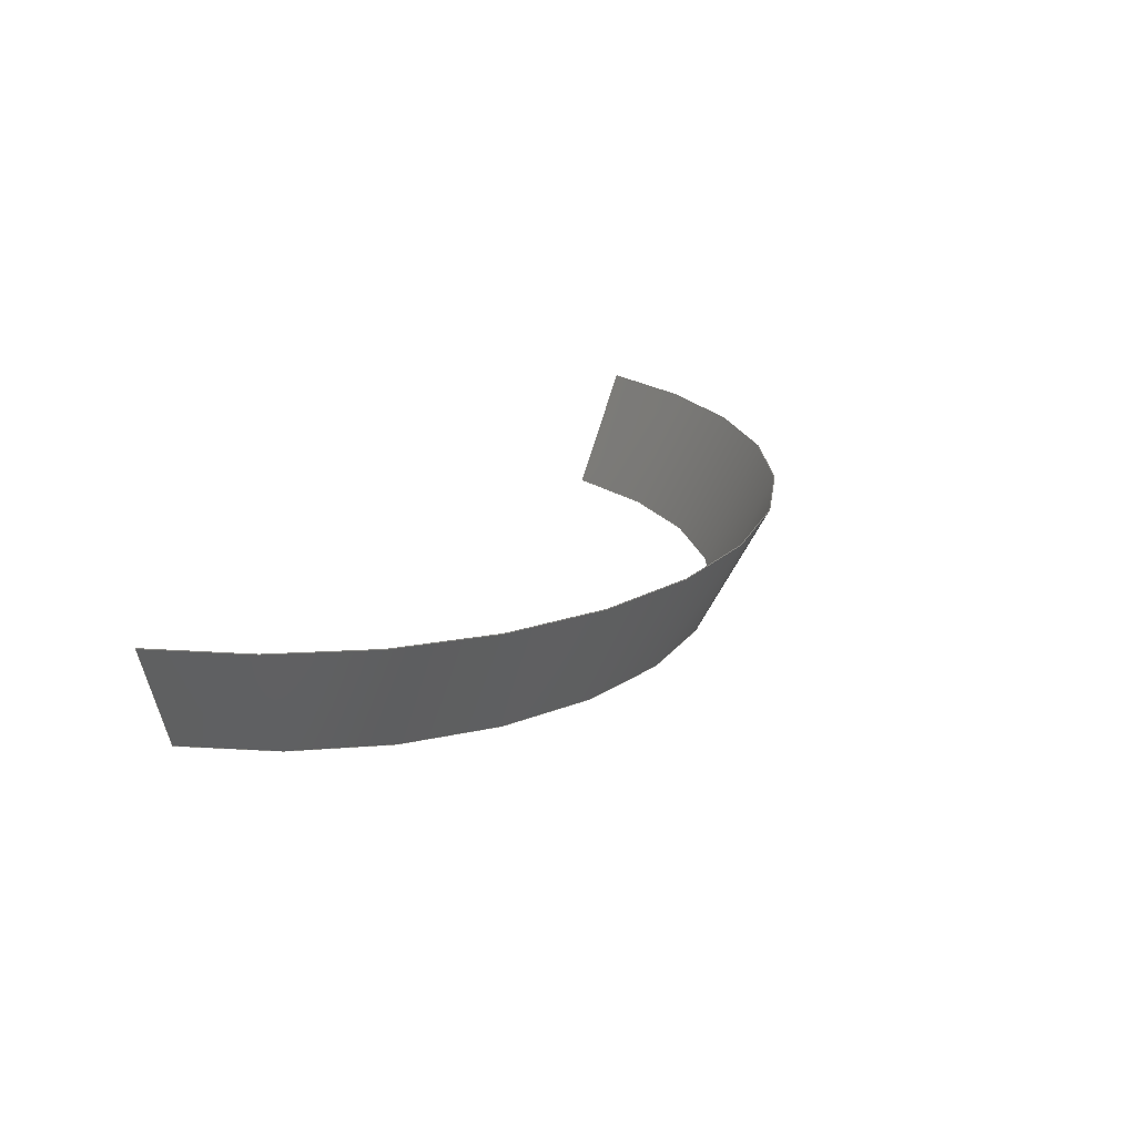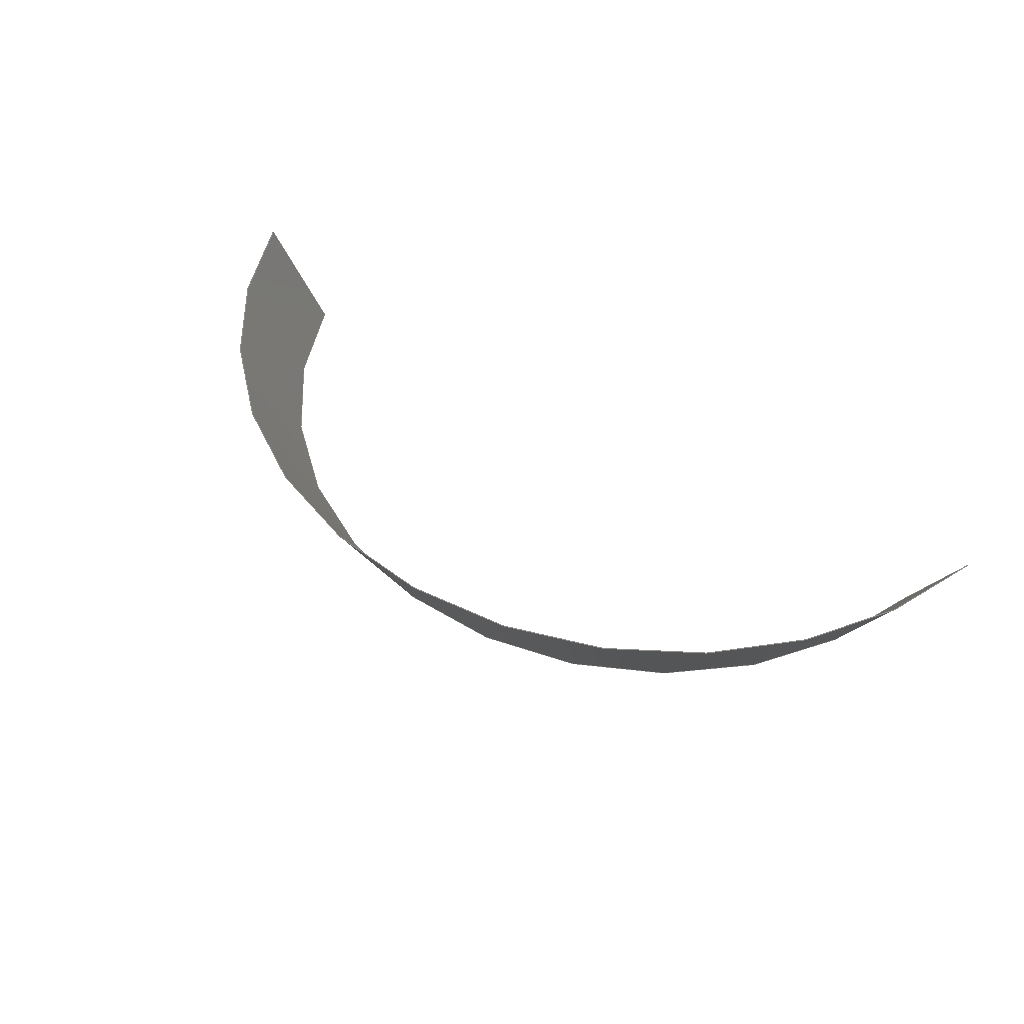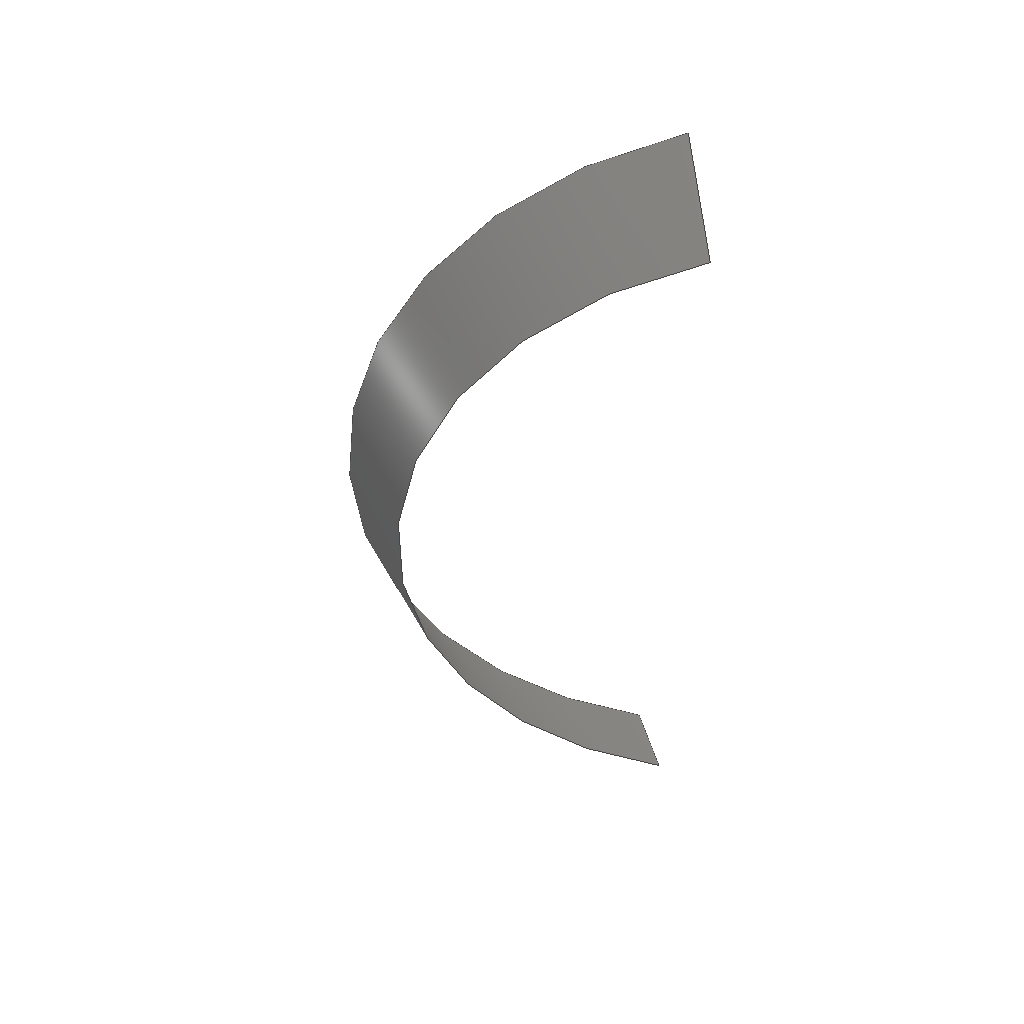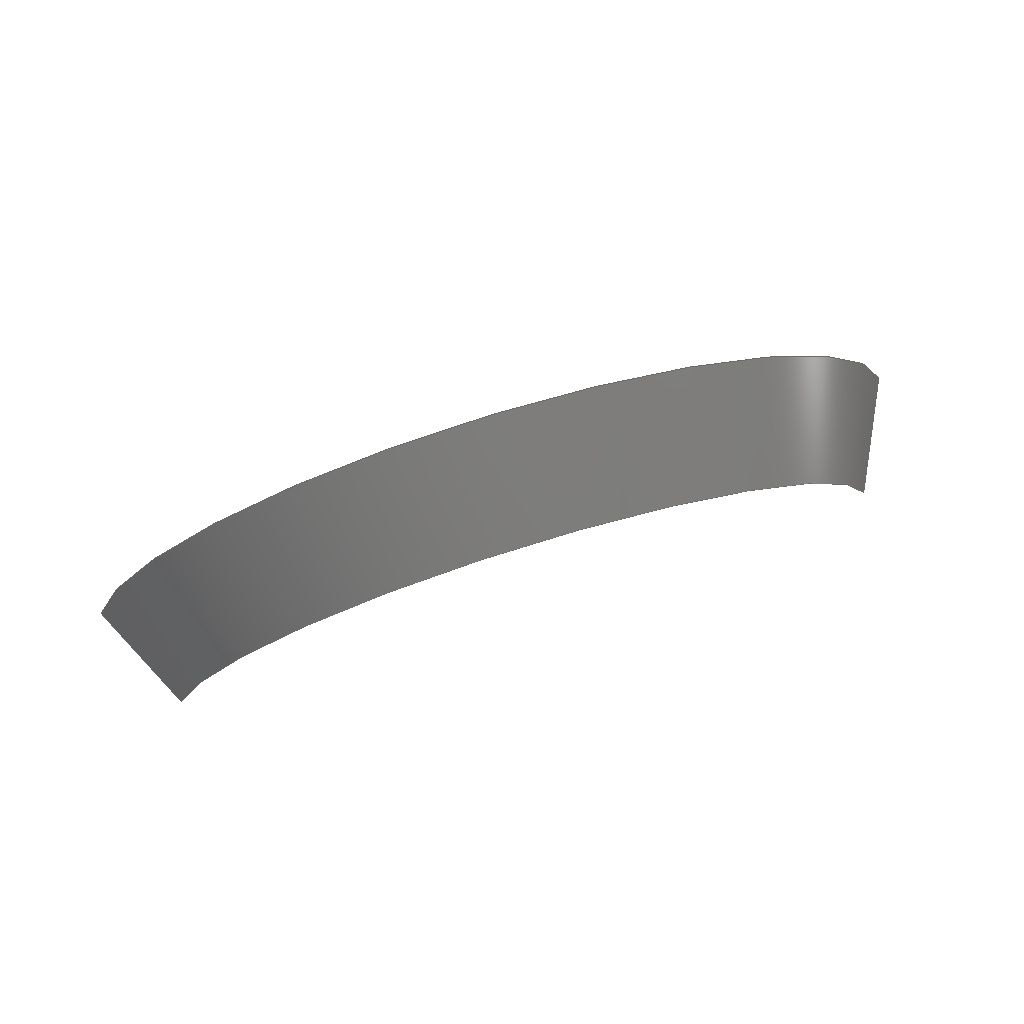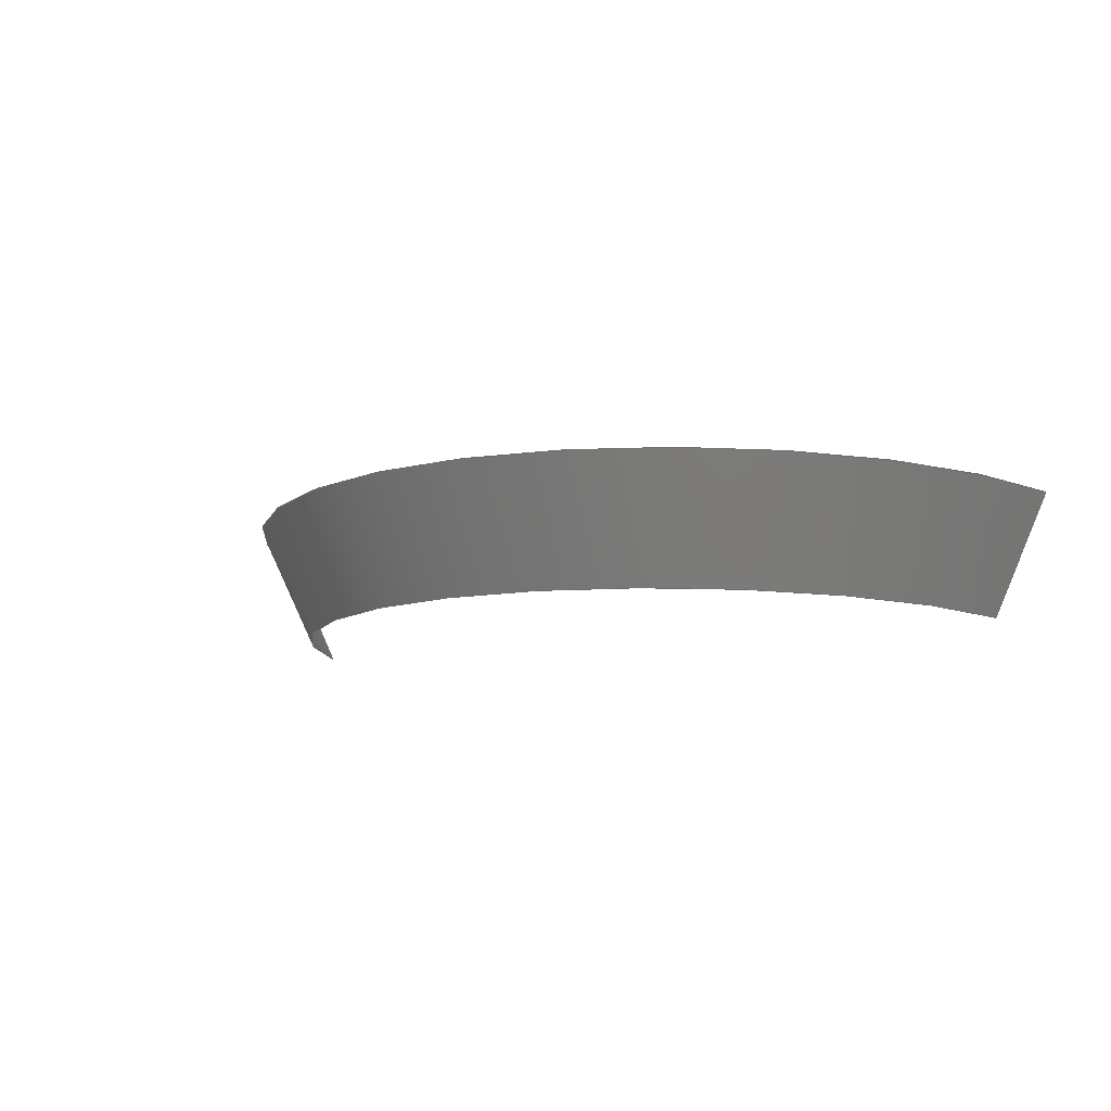
<metadata>
{"format":"step","ext":"stp","renderer":"f3d","projection":"perspective","resolution":1024,"background":"white","views":[{"elev":23.1,"azim":117.0,"up":"+Z"},{"elev":49.1,"azim":-146.5,"up":"+Z"},{"elev":-44.1,"azim":-89.7,"up":"+Z"},{"elev":78.1,"azim":161.3,"up":"+Y"},{"elev":-12.2,"azim":-151.0,"up":"+Z"}]}
</metadata>
<code>
ISO-10303-21;
DATA;
#1 = APPLICATION_PROTOCOL_DEFINITION('committee draft',
  'automotive_design',1997,#2);
#2 = APPLICATION_CONTEXT(
  'core data for automotive mechanical design processes');
#3 = SHAPE_DEFINITION_REPRESENTATION(#4,#10);
#4 = PRODUCT_DEFINITION_SHAPE('','',#5);
#5 = PRODUCT_DEFINITION('design','',#6,#9);
#6 = PRODUCT_DEFINITION_FORMATION('','',#7);
#7 = PRODUCT('Open CASCADE STEP translator 6.8 940',
  'Open CASCADE STEP translator 6.8 940','',(#8));
#8 = MECHANICAL_CONTEXT('',#2,'mechanical');
#9 = PRODUCT_DEFINITION_CONTEXT('part definition',#2,'design');
#10 = MANIFOLD_SURFACE_SHAPE_REPRESENTATION('',(#11,#15),#179);
#11 = AXIS2_PLACEMENT_3D('',#12,#13,#14);
#12 = CARTESIAN_POINT('',(0,0,0));
#13 = DIRECTION('',(0,0,1));
#14 = DIRECTION('',(1,0,-0));
#15 = SHELL_BASED_SURFACE_MODEL('',(#16));
#16 = OPEN_SHELL('',(#17));
#17 = ADVANCED_FACE('',(#18),#33,.T.);
#18 = FACE_BOUND('',#19,.T.);
#19 = EDGE_LOOP('',(#20,#66,#104,#143));
#20 = ORIENTED_EDGE('',*,*,#21,.F.);
#21 = EDGE_CURVE('',#22,#24,#26,.T.);
#22 = VERTEX_POINT('',#23);
#23 = CARTESIAN_POINT('',(-6.717,-0.1467,
    -1.169));
#24 = VERTEX_POINT('',#25);
#25 = CARTESIAN_POINT('',(6.768,-0.1213,-0.8304
    ));
#26 = SURFACE_CURVE('',#27,(#32),.PCURVE_S1);
#27 = CIRCLE('',#28,6.999);
#28 = AXIS2_PLACEMENT_3D('',#29,#30,#31);
#29 = CARTESIAN_POINT('',(0.02884,-2.004,
    -0.9988));
#30 = DIRECTION('',(0.0251,-0.0004318,-0.9997
    ));
#31 = DIRECTION('',(-0.9638,0.2654,-0.02431)
  );
#32 = PCURVE('',#33,#38);
#33 = CONICAL_SURFACE('',#34,7.499,0.4636);
#34 = AXIS2_PLACEMENT_3D('',#35,#36,#37);
#35 = CARTESIAN_POINT('',(0.003741,-2.003,
    0.0009593));
#36 = DIRECTION('',(-0.0251,0.0004318,0.9997)
  );
#37 = DIRECTION('',(-0.9714,-0.2364,-0.02428)
  );
#38 = DEFINITIONAL_REPRESENTATION('',(#39),#65);
#39 = B_SPLINE_CURVE_WITH_KNOTS('',3,(#40,#41,#42,#43,#44,#45,#46,#47,
    #48,#49,#50,#51,#52,#53,#54,#55,#56,#57,#58,#59,#60,#61,#62,#63,#64)
  ,.UNSPECIFIED.,.F.,.F.,(4,1,1,1,1,1,1,1,1,1,1,1,1,1,1,1,1,1,1,1,1,1,4)
  ,(0,0.1182,0.2364,0.3546,0.4729,
    0.5911,0.7093,0.8275,0.9457,
    1.064,1.182,1.3,1.419,
    1.537,1.655,1.773,1.891,
    2.01,2.128,2.246,2.364,
    2.482,2.601),.QUASI_UNIFORM_KNOTS.);
#40 = CARTESIAN_POINT('',(5.776,-1));
#41 = CARTESIAN_POINT('',(5.737,-1));
#42 = CARTESIAN_POINT('',(5.658,-1));
#43 = CARTESIAN_POINT('',(5.54,-1));
#44 = CARTESIAN_POINT('',(5.421,-1));
#45 = CARTESIAN_POINT('',(5.303,-1));
#46 = CARTESIAN_POINT('',(5.185,-1));
#47 = CARTESIAN_POINT('',(5.067,-1));
#48 = CARTESIAN_POINT('',(4.948,-1));
#49 = CARTESIAN_POINT('',(4.83,-1));
#50 = CARTESIAN_POINT('',(4.712,-1));
#51 = CARTESIAN_POINT('',(4.594,-1));
#52 = CARTESIAN_POINT('',(4.476,-1));
#53 = CARTESIAN_POINT('',(4.357,-1));
#54 = CARTESIAN_POINT('',(4.239,-1));
#55 = CARTESIAN_POINT('',(4.121,-1));
#56 = CARTESIAN_POINT('',(4.003,-1));
#57 = CARTESIAN_POINT('',(3.885,-1));
#58 = CARTESIAN_POINT('',(3.766,-1));
#59 = CARTESIAN_POINT('',(3.648,-1));
#60 = CARTESIAN_POINT('',(3.53,-1));
#61 = CARTESIAN_POINT('',(3.412,-1));
#62 = CARTESIAN_POINT('',(3.293,-1));
#63 = CARTESIAN_POINT('',(3.215,-1));
#64 = CARTESIAN_POINT('',(3.175,-1));
#65 = ( GEOMETRIC_REPRESENTATION_CONTEXT(2) 
PARAMETRIC_REPRESENTATION_CONTEXT() REPRESENTATION_CONTEXT('2D SPACE',''
  ) );
#66 = ORIENTED_EDGE('',*,*,#67,.F.);
#67 = EDGE_CURVE('',#68,#22,#70,.T.);
#68 = VERTEX_POINT('',#69);
#69 = CARTESIAN_POINT('',(-7.731,0.1195,0.8062)
  );
#70 = SURFACE_CURVE('',#71,(#75),.PCURVE_S1);
#71 = LINE('',#72,#73);
#72 = CARTESIAN_POINT('',(-7.731,0.1195,0.8062));
#73 = VECTOR('',#74,1);
#74 = DIRECTION('',(0.4534,-0.119,-0.8833));
#75 = PCURVE('',#33,#76);
#76 = DEFINITIONAL_REPRESENTATION('',(#77),#103);
#77 = B_SPLINE_CURVE_WITH_KNOTS('',3,(#78,#79,#80,#81,#82,#83,#84,#85,
    #86,#87,#88,#89,#90,#91,#92,#93,#94,#95,#96,#97,#98,#99,#100,#101,
    #102),.UNSPECIFIED.,.F.,.F.,(4,1,1,1,1,1,1,1,1,1,1,1,1,1,1,1,1,1,1,1
    ,1,1,4),(0,0.1016,0.2033,0.3049,
    0.4066,0.5082,0.6099,0.7115,
    0.8131,0.9148,1.016,1.118,
    1.22,1.321,1.423,1.525,
    1.626,1.728,1.83,1.931,
    2.033,2.134,2.236),
  .QUASI_UNIFORM_KNOTS.);
#78 = CARTESIAN_POINT('',(5.776,1));
#79 = CARTESIAN_POINT('',(5.776,0.9698));
#80 = CARTESIAN_POINT('',(5.776,0.9092));
#81 = CARTESIAN_POINT('',(5.776,0.8182));
#82 = CARTESIAN_POINT('',(5.776,0.7273));
#83 = CARTESIAN_POINT('',(5.776,0.6364));
#84 = CARTESIAN_POINT('',(5.776,0.5455));
#85 = CARTESIAN_POINT('',(5.776,0.4546));
#86 = CARTESIAN_POINT('',(5.776,0.3637));
#87 = CARTESIAN_POINT('',(5.776,0.2727));
#88 = CARTESIAN_POINT('',(5.776,0.1818));
#89 = CARTESIAN_POINT('',(5.776,0.09092));
#90 = CARTESIAN_POINT('',(5.776,-1.6e-10));
#91 = CARTESIAN_POINT('',(5.776,-0.09092));
#92 = CARTESIAN_POINT('',(5.776,-0.1818));
#93 = CARTESIAN_POINT('',(5.776,-0.2727));
#94 = CARTESIAN_POINT('',(5.776,-0.3637));
#95 = CARTESIAN_POINT('',(5.776,-0.4546));
#96 = CARTESIAN_POINT('',(5.776,-0.5455));
#97 = CARTESIAN_POINT('',(5.776,-0.6364));
#98 = CARTESIAN_POINT('',(5.776,-0.7273));
#99 = CARTESIAN_POINT('',(5.776,-0.8182));
#100 = CARTESIAN_POINT('',(5.776,-0.9092));
#101 = CARTESIAN_POINT('',(5.776,-0.9698));
#102 = CARTESIAN_POINT('',(5.776,-1));
#103 = ( GEOMETRIC_REPRESENTATION_CONTEXT(2) 
PARAMETRIC_REPRESENTATION_CONTEXT() REPRESENTATION_CONTEXT('2D SPACE',''
  ) );
#104 = ORIENTED_EDGE('',*,*,#105,.F.);
#105 = EDGE_CURVE('',#106,#68,#108,.T.);
#106 = VERTEX_POINT('',#107);
#107 = CARTESIAN_POINT('',(7.68,0.1485,1.193)
  );
#108 = SURFACE_CURVE('',#109,(#114),.PCURVE_S1);
#109 = CIRCLE('',#110,7.999);
#110 = AXIS2_PLACEMENT_3D('',#111,#112,#113);
#111 = CARTESIAN_POINT('',(-0.02136,-2.003,
    1.001));
#112 = DIRECTION('',(-0.0251,0.0004318,0.9997
    ));
#113 = DIRECTION('',(0.9628,0.269,0.02406));
#114 = PCURVE('',#33,#115);
#115 = DEFINITIONAL_REPRESENTATION('',(#116),#142);
#116 = B_SPLINE_CURVE_WITH_KNOTS('',3,(#117,#118,#119,#120,#121,#122,
    #123,#124,#125,#126,#127,#128,#129,#130,#131,#132,#133,#134,#135,
    #136,#137,#138,#139,#140,#141),.UNSPECIFIED.,.F.,.F.,(4,1,1,1,1,1,1,
    1,1,1,1,1,1,1,1,1,1,1,1,1,1,1,4),(0,0.1182,0.2364,
    0.3546,0.4729,0.5911,0.7093,
    0.8275,0.9457,1.064,1.182,
    1.3,1.419,1.537,1.655,
    1.773,1.891,2.01,2.128,
    2.246,2.364,2.482,2.601),
  .QUASI_UNIFORM_KNOTS.);
#117 = CARTESIAN_POINT('',(3.175,1));
#118 = CARTESIAN_POINT('',(3.215,1));
#119 = CARTESIAN_POINT('',(3.293,1));
#120 = CARTESIAN_POINT('',(3.412,1));
#121 = CARTESIAN_POINT('',(3.53,1));
#122 = CARTESIAN_POINT('',(3.648,1));
#123 = CARTESIAN_POINT('',(3.766,1));
#124 = CARTESIAN_POINT('',(3.885,1));
#125 = CARTESIAN_POINT('',(4.003,1));
#126 = CARTESIAN_POINT('',(4.121,1));
#127 = CARTESIAN_POINT('',(4.239,1));
#128 = CARTESIAN_POINT('',(4.357,1));
#129 = CARTESIAN_POINT('',(4.476,1));
#130 = CARTESIAN_POINT('',(4.594,1));
#131 = CARTESIAN_POINT('',(4.712,1));
#132 = CARTESIAN_POINT('',(4.83,1));
#133 = CARTESIAN_POINT('',(4.948,1));
#134 = CARTESIAN_POINT('',(5.067,1));
#135 = CARTESIAN_POINT('',(5.185,1));
#136 = CARTESIAN_POINT('',(5.303,1));
#137 = CARTESIAN_POINT('',(5.421,1));
#138 = CARTESIAN_POINT('',(5.54,1));
#139 = CARTESIAN_POINT('',(5.658,1));
#140 = CARTESIAN_POINT('',(5.737,1));
#141 = CARTESIAN_POINT('',(5.776,1));
#142 = ( GEOMETRIC_REPRESENTATION_CONTEXT(2) 
PARAMETRIC_REPRESENTATION_CONTEXT() REPRESENTATION_CONTEXT('2D SPACE',''
  ) );
#143 = ORIENTED_EDGE('',*,*,#144,.F.);
#144 = EDGE_CURVE('',#24,#106,#145,.T.);
#145 = SURFACE_CURVE('',#146,(#150),.PCURVE_S1);
#146 = LINE('',#147,#148);
#147 = CARTESIAN_POINT('',(6.768,-0.1213,
    -0.8304));
#148 = VECTOR('',#149,1);
#149 = DIRECTION('',(0.4081,0.1207,0.9049));
#150 = PCURVE('',#33,#151);
#151 = DEFINITIONAL_REPRESENTATION('',(#152),#178);
#152 = B_SPLINE_CURVE_WITH_KNOTS('',3,(#153,#154,#155,#156,#157,#158,
    #159,#160,#161,#162,#163,#164,#165,#166,#167,#168,#169,#170,#171,
    #172,#173,#174,#175,#176,#177),.UNSPECIFIED.,.F.,.F.,(4,1,1,1,1,1,1,
    1,1,1,1,1,1,1,1,1,1,1,1,1,1,1,4),(-0,0.1016,0.2033,
    0.3049,0.4066,0.5082,0.6099,
    0.7115,0.8131,0.9148,1.016,
    1.118,1.22,1.321,1.423,
    1.525,1.626,1.728,1.83,
    1.931,2.033,2.134,2.236),
  .QUASI_UNIFORM_KNOTS.);
#153 = CARTESIAN_POINT('',(3.175,-1));
#154 = CARTESIAN_POINT('',(3.175,-0.9698));
#155 = CARTESIAN_POINT('',(3.175,-0.9092));
#156 = CARTESIAN_POINT('',(3.175,-0.8182));
#157 = CARTESIAN_POINT('',(3.175,-0.7273));
#158 = CARTESIAN_POINT('',(3.175,-0.6364));
#159 = CARTESIAN_POINT('',(3.175,-0.5455));
#160 = CARTESIAN_POINT('',(3.175,-0.4546));
#161 = CARTESIAN_POINT('',(3.175,-0.3637));
#162 = CARTESIAN_POINT('',(3.175,-0.2727));
#163 = CARTESIAN_POINT('',(3.175,-0.1818));
#164 = CARTESIAN_POINT('',(3.175,-0.09092));
#165 = CARTESIAN_POINT('',(3.175,-4.64e-11));
#166 = CARTESIAN_POINT('',(3.175,0.09092));
#167 = CARTESIAN_POINT('',(3.175,0.1818));
#168 = CARTESIAN_POINT('',(3.175,0.2727));
#169 = CARTESIAN_POINT('',(3.175,0.3637));
#170 = CARTESIAN_POINT('',(3.175,0.4546));
#171 = CARTESIAN_POINT('',(3.175,0.5455));
#172 = CARTESIAN_POINT('',(3.175,0.6364));
#173 = CARTESIAN_POINT('',(3.175,0.7273));
#174 = CARTESIAN_POINT('',(3.175,0.8182));
#175 = CARTESIAN_POINT('',(3.175,0.9092));
#176 = CARTESIAN_POINT('',(3.175,0.9698));
#177 = CARTESIAN_POINT('',(3.175,1));
#178 = ( GEOMETRIC_REPRESENTATION_CONTEXT(2) 
PARAMETRIC_REPRESENTATION_CONTEXT() REPRESENTATION_CONTEXT('2D SPACE',''
  ) );
#179 = ( GEOMETRIC_REPRESENTATION_CONTEXT(3) 
GLOBAL_UNCERTAINTY_ASSIGNED_CONTEXT((#183)) GLOBAL_UNIT_ASSIGNED_CONTEXT
((#180,#181,#182)) REPRESENTATION_CONTEXT('Context #1',
  '3D Context with UNIT and UNCERTAINTY') );
#180 = ( LENGTH_UNIT() NAMED_UNIT(*) SI_UNIT(.MILLI.,.METRE.) );
#181 = ( NAMED_UNIT(*) PLANE_ANGLE_UNIT() SI_UNIT($,.RADIAN.) );
#182 = ( NAMED_UNIT(*) SI_UNIT($,.STERADIAN.) SOLID_ANGLE_UNIT() );
#183 = UNCERTAINTY_MEASURE_WITH_UNIT(LENGTH_MEASURE(1e-07),#180,
  'distance_accuracy_value','confusion accuracy');
#184 = PRODUCT_TYPE('part',$,(#7));
ENDSEC;
END-ISO-10303-21;

</code>
